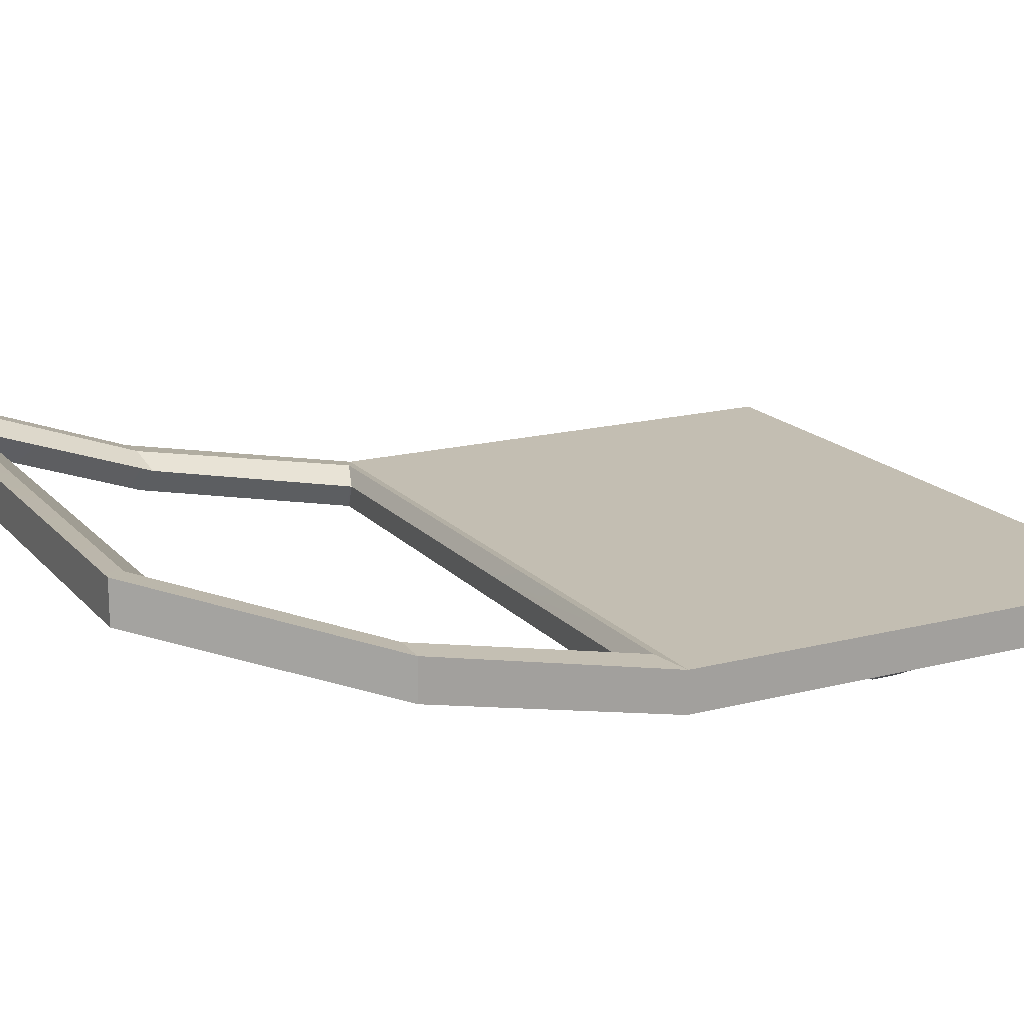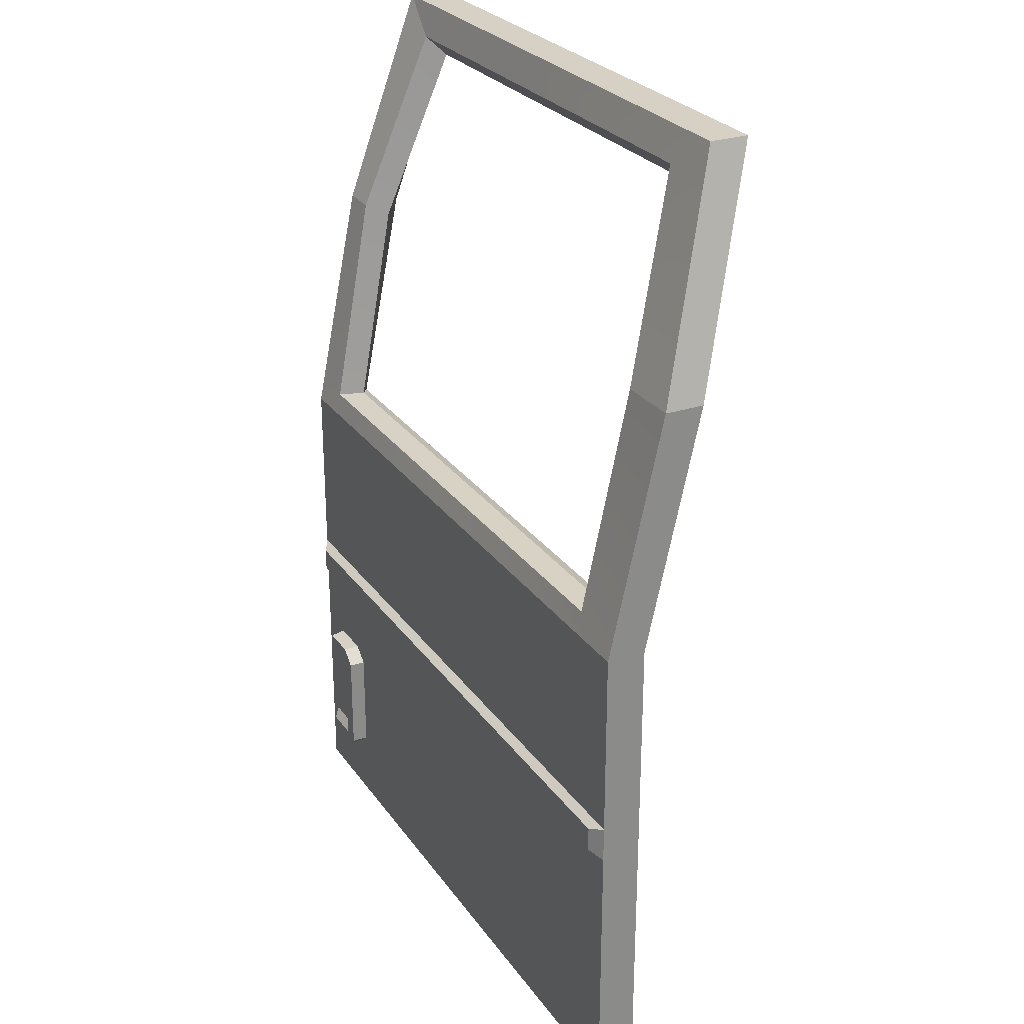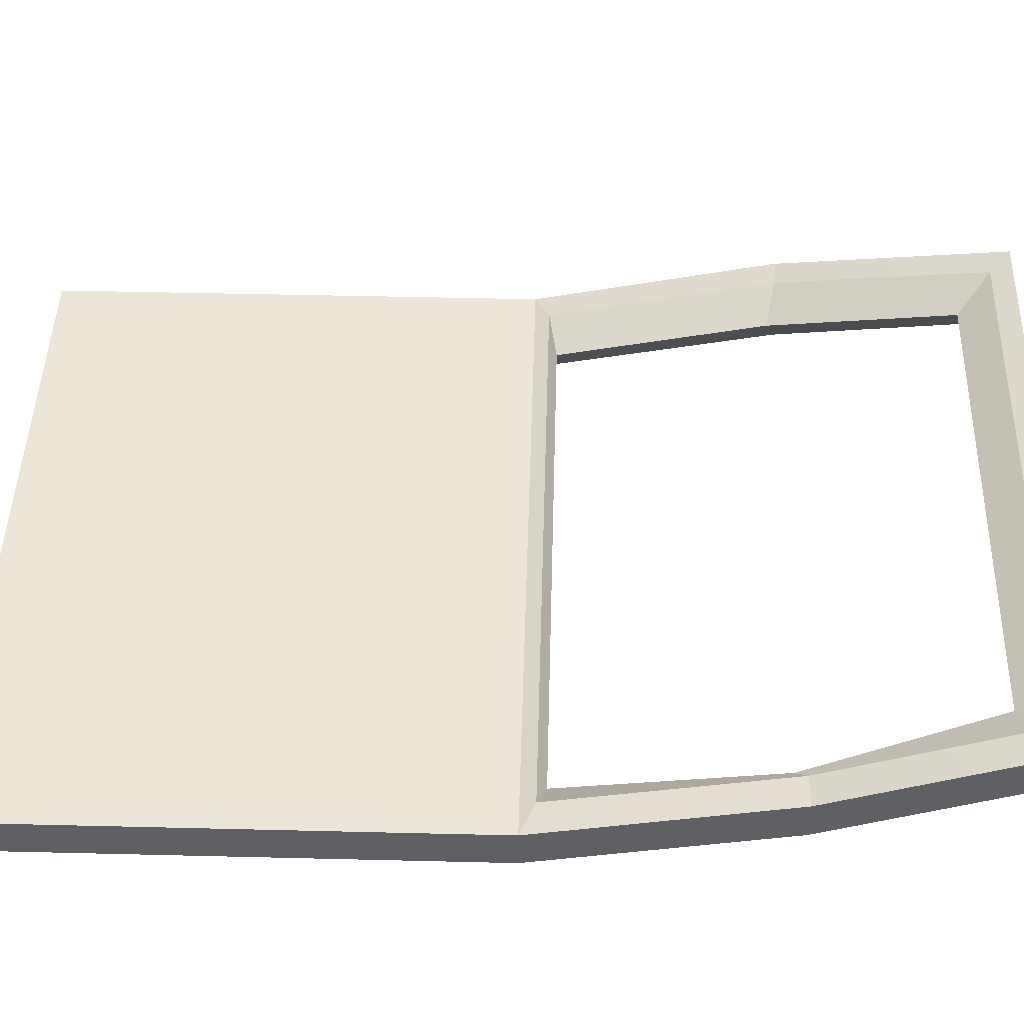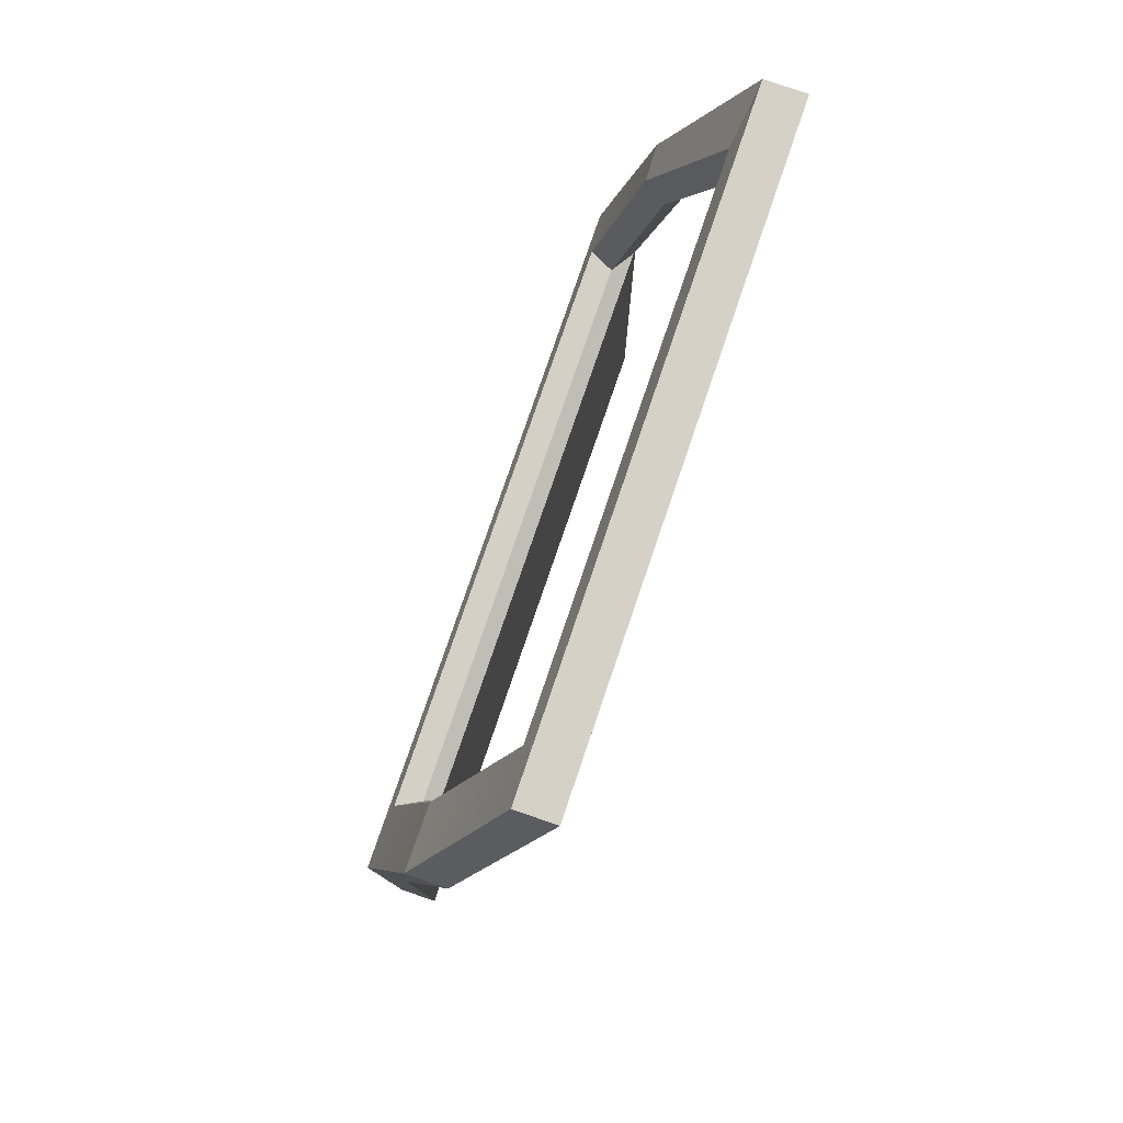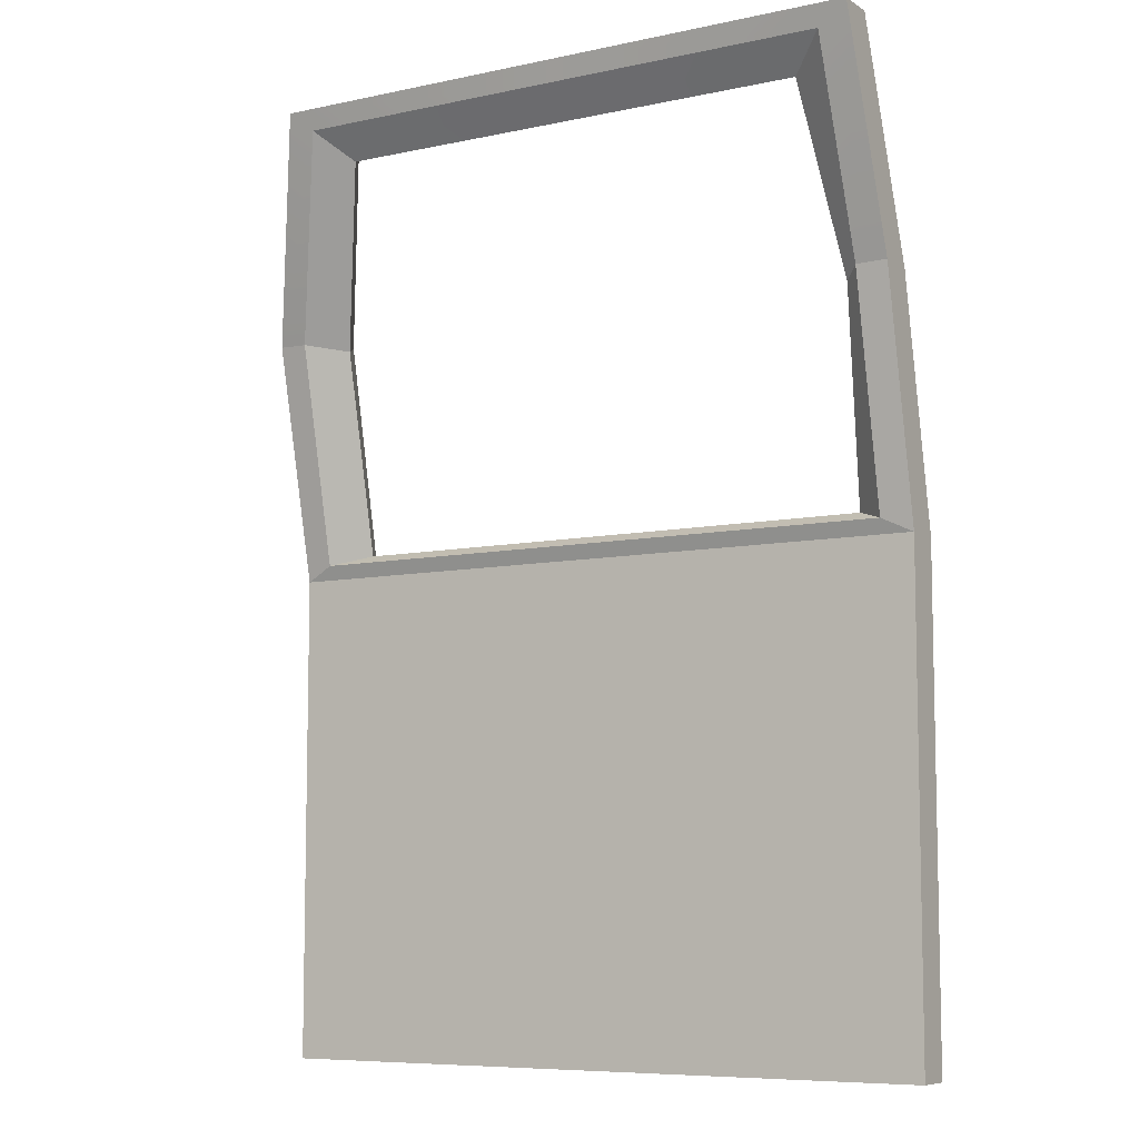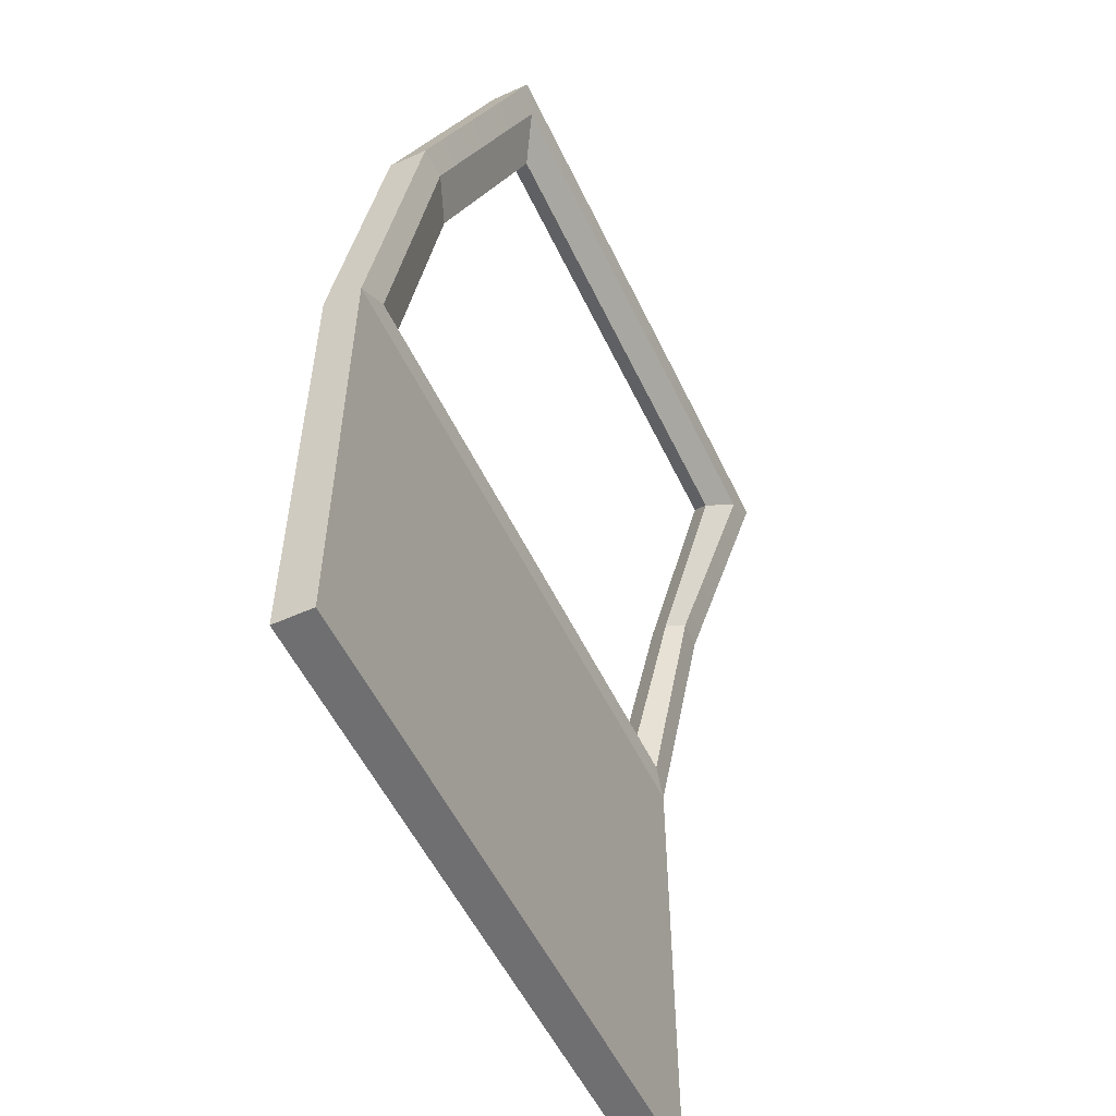
<metadata>
{"format":"obj","ext":"obj","renderer":"f3d","projection":"perspective","resolution":1024,"background":"white","views":[{"elev":17.3,"azim":-117.2,"up":"+Z"},{"elev":26.8,"azim":-117.4,"up":"+Y"},{"elev":46.1,"azim":91.6,"up":"+Z"},{"elev":79.6,"azim":-71.0,"up":"+Y"},{"elev":-7.8,"azim":31.1,"up":"+Y"},{"elev":-54.7,"azim":-64.6,"up":"+Y"}]}
</metadata>
<code>
g SM_Veh_Car_Van_Door_r
v 0.7079 -0.1263 -0.01978
v 0.6884 -0.1424 -0.01978
v 0.6884 -0.2692 -0.01978
v 0.7079 -0.147 -0.01978
v 0.7534 -0.1263 -0.01978
v 0.7534 -0.147 -0.01978
v 0.7079 -0.2647 -0.01978
v 0.7079 -0.2854 -0.01978
v 0.7534 -0.2647 -0.01978
v 0.7534 -0.2854 -0.01978
v 0.6884 -0.2692 -0.01978
v 0.6884 -0.1424 -0.01978
v 0.6884 -0.1424 0.002434
v 0.6884 -0.2692 0.002434
v 0.7669 -0.2585 0.002434
v 0.7669 -0.1532 0.002434
v 0.7585 -0.1587 -0.01289
v 0.7585 -0.253 -0.01289
v 0.7079 -0.1263 -0.01978
v 0.7079 -0.1263 0.002434
v 0.6884 -0.1424 0.002434
v 0.6884 -0.1424 -0.01978
v 0.7079 -0.2854 0.002434
v 0.7079 -0.2854 -0.01978
v 0.6884 -0.2692 -0.01978
v 0.6884 -0.2692 0.002434
v 0.7596 -0.2854 0.002434
v 0.7534 -0.2854 -0.01978
v 0.7079 -0.2854 -0.01978
v 0.7079 -0.2854 0.002434
v 0.7585 -0.253 -0.01289
v 0.7585 -0.1587 -0.01289
v 0.7189 -0.1587 -0.01283
v 0.7189 -0.253 -0.01283
v 0.7534 -0.1263 -0.01978
v 0.7596 -0.1263 0.002434
v 0.7079 -0.1263 0.002434
v 0.7079 -0.1263 -0.01978
v 0.7596 -0.1263 0.002434
v 0.7534 -0.1263 -0.01978
v 0.7534 -0.147 -0.01978
v 0.7596 -0.147 0.002434
v 0.7534 -0.2854 -0.01978
v 0.7596 -0.2854 0.002434
v 0.7596 -0.2647 0.002434
v 0.7534 -0.2647 -0.01978
v 0.7596 -0.2647 0.002434
v 0.7596 -0.147 0.002434
v 0.7669 -0.1532 0.002434
v 0.7669 -0.2585 0.002434
v 0.7596 -0.147 0.002434
v 0.7534 -0.147 -0.01978
v 0.7585 -0.1587 -0.01289
v 0.7669 -0.1532 0.002434
v 0.7534 -0.2647 -0.01978
v 0.7596 -0.2647 0.002434
v 0.7669 -0.2585 0.002434
v 0.7585 -0.253 -0.01289
v 0.7534 -0.147 -0.01978
v 0.7079 -0.147 -0.01978
v 0.7189 -0.1587 -0.01283
v 0.7585 -0.1587 -0.01289
v 0.7079 -0.147 -0.01978
v 0.7079 -0.2647 -0.01978
v 0.7189 -0.253 -0.01283
v 0.7189 -0.1587 -0.01283
v 0.7079 -0.2647 -0.01978
v 0.7534 -0.2647 -0.01978
v 0.7585 -0.253 -0.01289
v 0.7189 -0.253 -0.01283
v 0.7885 -0.006788 -0.01014
v 0.4452 -0.03576 -0.01014
v 0.7885 -0.03576 -0.01014
v 0.4452 -0.006788 -0.01014
v 0.01774 -0.006788 -0.01014
v 0.01774 -0.03576 -0.01014
v 0.8063 -0.04255 3.553e-16
v 0.4471 -0.3576 3.553e-16
v 0.8063 -0.3576 3.553e-16
v 0.4471 -0.04255 3.553e-16
v -1.066e-15 -0.04255 3.553e-16
v -1.066e-15 -0.3576 3.553e-16
v 0.8063 0.2221 3.553e-16
v 0.4471 0 3.553e-16
v 0.8063 0 3.553e-16
v 0.4471 0.2221 3.553e-16
v -1.066e-15 0.2221 3.553e-16
v -1.066e-15 0 3.553e-16
v 0.8063 0.7669 0.153
v 0.4491 0.7272 0.1435
v 0.7453 0.7272 0.1428
v 0.4471 0.7669 0.1537
v 0.1395 0.7272 0.1445
v 0.07842 0.7669 0.1546
v 0.07564 0.5061 0.06384
v -1.066e-15 0.5072 0.06312
v 0.8063 0.5081 0.05811
v 0.8063 0.7669 0.153
v 0.7453 0.7272 0.1428
v 0.7659 0.5061 0.05979
v 0.8063 0.2221 3.553e-16
v 0.8063 0.5081 0.05811
v 0.7659 0.5061 0.05979
v 0.7543 0.2472 0.007165
v 0.4471 0.2221 3.553e-16
v 0.4491 0.2472 0.007165
v -1.066e-15 0.2221 3.553e-16
v 0.07338 0.2472 0.007165
v -1.066e-15 0.5072 0.06312
v 0.07564 0.5061 0.06384
v 0.7453 0.7272 0.1428
v 0.4452 0.7047 0.1653
v 0.7302 0.7046 0.1646
v 0.4491 0.7272 0.1435
v 0.1506 0.7048 0.1663
v 0.1395 0.7272 0.1445
v 0.7659 0.5061 0.05979
v 0.7453 0.7272 0.1428
v 0.7302 0.7046 0.1646
v 0.7509 0.4953 0.08579
v 0.7543 0.2472 0.007165
v 0.7392 0.2497 0.03608
v 0.4491 0.2472 0.007165
v 0.7543 0.2472 0.007165
v 0.7392 0.2497 0.03608
v 0.4452 0.2495 0.03606
v 0.07338 0.2472 0.007165
v 0.08863 0.2494 0.03603
v 0.1395 0.7272 0.1445
v 0.07564 0.5061 0.06384
v 0.08905 0.4952 0.08967
v 0.1506 0.7048 0.1663
v 0.07564 0.5061 0.06384
v 0.07338 0.2472 0.007165
v 0.08863 0.2494 0.03603
v 0.08905 0.4952 0.08967
v 0.8063 0 3.553e-16
v 0.4452 -0.006788 -0.01014
v 0.7885 -0.006788 -0.01014
v 0.4471 0 3.553e-16
v 0.01774 -0.006788 -0.01014
v -1.066e-15 0 3.553e-16
v 0.4471 -0.04255 3.553e-16
v 0.8063 -0.04255 3.553e-16
v 0.7885 -0.03576 -0.01014
v 0.4452 -0.03576 -0.01014
v -1.066e-15 -0.04255 3.553e-16
v 0.01774 -0.03576 -0.01014
v 0.8063 -0.04255 3.553e-16
v 0.8063 0 3.553e-16
v 0.7885 -0.006788 -0.01014
v 0.7885 -0.03576 -0.01014
v -1.066e-15 0 3.553e-16
v -1.066e-15 -0.04255 3.553e-16
v 0.01774 -0.03576 -0.01014
v 0.01774 -0.006788 -0.01014
v 0.8063 -0.04255 3.553e-16
v 0.8063 -0.3576 3.553e-16
v 0.8063 -0.3576 0.04649
v 0.8063 -0.04255 0.04649
v 0.8063 0 3.553e-16
v 0.8063 0.2221 3.553e-16
v 0.8063 0.2221 0.04649
v 0.8063 0.5081 0.05811
v 0.8063 0.5081 0.1046
v 0.8063 0.7669 0.153
v 0.8063 0.7669 0.1994
v 0.8063 -0.3576 3.553e-16
v 0.4471 -0.3576 0.04649
v 0.8063 -0.3576 0.04649
v 0.4471 -0.3576 3.553e-16
v -1.066e-15 -0.3576 0.04649
v -1.066e-15 -0.3576 3.553e-16
v 0.4471 0.7669 0.1537
v 0.8063 0.7669 0.153
v 0.8063 0.7669 0.1994
v 0.4471 0.7669 0.2002
v 0.07842 0.7669 0.1546
v 0.07842 0.7669 0.2011
v -1.066e-15 -0.3576 3.553e-16
v -1.066e-15 -0.04255 0.04649
v -1.066e-15 -0.3576 0.04649
v -1.066e-15 -0.04255 3.553e-16
v -1.066e-15 0 3.553e-16
v -1.066e-15 0.2221 0.04649
v -1.066e-15 0.2221 3.553e-16
v -1.066e-15 0.5072 0.1096
v -1.066e-15 0.5072 0.06312
v -1.066e-15 0.5072 0.06312
v 0.07842 0.7669 0.1546
v 0.07842 0.7669 0.2011
v -1.066e-15 0.5072 0.1096
v 0.8063 -0.04255 0.04649
v -1.066e-15 0.2221 0.04649
v 0.8063 0.2221 0.04649
v -1.066e-15 -0.04255 0.04649
v 0.4471 -0.3576 0.04649
v 0.8063 -0.3576 0.04649
v -1.066e-15 -0.3576 0.04649
v 0.8063 0.7669 0.1994
v 0.8063 0.5081 0.1046
v 0.7702 0.5068 0.1063
v 0.7702 0.7425 0.1927
v 0.4471 0.7669 0.2002
v 0.4432 0.7425 0.1934
v 0.07842 0.7669 0.2011
v 0.1075 0.7425 0.1942
v -1.066e-15 0.5072 0.1096
v 0.03611 0.5061 0.1109
v 0.8063 0.2221 0.04649
v -1.066e-15 0.2221 0.04649
v 0.03611 0.2393 0.05342
v 0.7702 0.2393 0.05342
v -1.066e-15 0.2221 0.04649
v -1.066e-15 0.5072 0.1096
v 0.03611 0.5061 0.1109
v 0.03611 0.2393 0.05342
v 0.8063 0.5081 0.1046
v 0.8063 0.2221 0.04649
v 0.7702 0.2393 0.05342
v 0.7702 0.5068 0.1063
v 0.4432 0.7425 0.1934
v 0.7702 0.7425 0.1927
v 0.7302 0.7046 0.1646
v 0.4452 0.7047 0.1653
v 0.1075 0.7425 0.1942
v 0.1506 0.7048 0.1663
v 0.7702 0.7425 0.1927
v 0.7702 0.5068 0.1063
v 0.7509 0.4953 0.08579
v 0.7302 0.7046 0.1646
v 0.4452 0.2495 0.03606
v 0.03611 0.2393 0.05342
v 0.08863 0.2494 0.03603
v 0.7702 0.2393 0.05342
v 0.7392 0.2497 0.03608
v 0.03611 0.2393 0.05342
v 0.03611 0.5061 0.1109
v 0.08905 0.4952 0.08967
v 0.08863 0.2494 0.03603
v 0.7702 0.5068 0.1063
v 0.7702 0.2393 0.05342
v 0.7392 0.2497 0.03608
v 0.7509 0.4953 0.08579
v 0.03611 0.5061 0.1109
v 0.1075 0.7425 0.1942
v 0.1506 0.7048 0.1663
v 0.08905 0.4952 0.08967
g SM_Veh_Car_Van_Door_r_0
f 3 2 1
f 3 1 4
f 4 1 5
f 6 4 5
f 3 4 7
f 7 8 3
f 7 9 8
f 9 10 8
f 13 12 11
f 14 13 11
f 17 16 15
f 18 17 15
f 21 20 19
f 22 21 19
f 25 24 23
f 26 25 23
f 29 28 27
f 30 29 27
f 33 32 31
f 34 33 31
f 37 36 35
f 38 37 35
f 41 40 39
f 42 41 39
f 45 44 43
f 46 45 43
f 49 48 47
f 50 49 47
f 53 52 51
f 54 53 51
f 57 56 55
f 58 57 55
f 61 60 59
f 62 61 59
f 65 64 63
f 66 65 63
f 69 68 67
f 70 69 67
f 73 72 71
f 72 74 71
f 75 74 72
f 76 75 72
f 79 78 77
f 78 80 77
f 81 80 78
f 82 81 78
f 85 84 83
f 84 86 83
f 87 86 84
f 88 87 84
f 91 90 89
f 90 92 89
f 90 93 92
f 93 94 92
f 93 95 94
f 95 96 94
f 99 98 97
f 100 99 97
f 103 102 101
f 104 103 101
f 104 101 105
f 106 104 105
f 106 105 107
f 108 106 107
f 108 107 109
f 110 108 109
f 113 112 111
f 112 114 111
f 112 115 114
f 115 116 114
f 119 118 117
f 120 119 117
f 120 117 121
f 122 120 121
f 125 124 123
f 126 125 123
f 126 123 127
f 128 126 127
f 131 130 129
f 132 131 129
f 135 134 133
f 136 135 133
f 139 138 137
f 138 140 137
f 138 141 140
f 141 142 140
f 145 144 143
f 146 145 143
f 146 143 147
f 148 146 147
f 151 150 149
f 152 151 149
f 155 154 153
f 156 155 153
f 159 158 157
f 160 159 157
f 160 157 161
f 160 161 162
f 163 160 162
f 163 162 164
f 165 163 164
f 165 164 166
f 167 165 166
f 170 169 168
f 169 171 168
f 169 172 171
f 172 173 171
f 176 175 174
f 177 176 174
f 177 174 178
f 179 177 178
f 182 181 180
f 181 183 180
f 181 184 183
f 181 185 184
f 185 186 184
f 185 187 186
f 187 188 186
f 191 190 189
f 192 191 189
f 195 194 193
f 194 196 193
f 196 197 193
f 197 198 193
f 199 197 196
f 202 201 200
f 203 202 200
f 203 200 204
f 205 203 204
f 205 204 206
f 207 205 206
f 207 206 208
f 209 207 208
f 212 211 210
f 213 212 210
f 216 215 214
f 217 216 214
f 220 219 218
f 221 220 218
f 224 223 222
f 225 224 222
f 225 222 226
f 227 225 226
f 230 229 228
f 231 230 228
f 234 233 232
f 232 233 235
f 236 232 235
f 239 238 237
f 240 239 237
f 243 242 241
f 244 243 241
f 247 246 245
f 248 247 245

</code>
